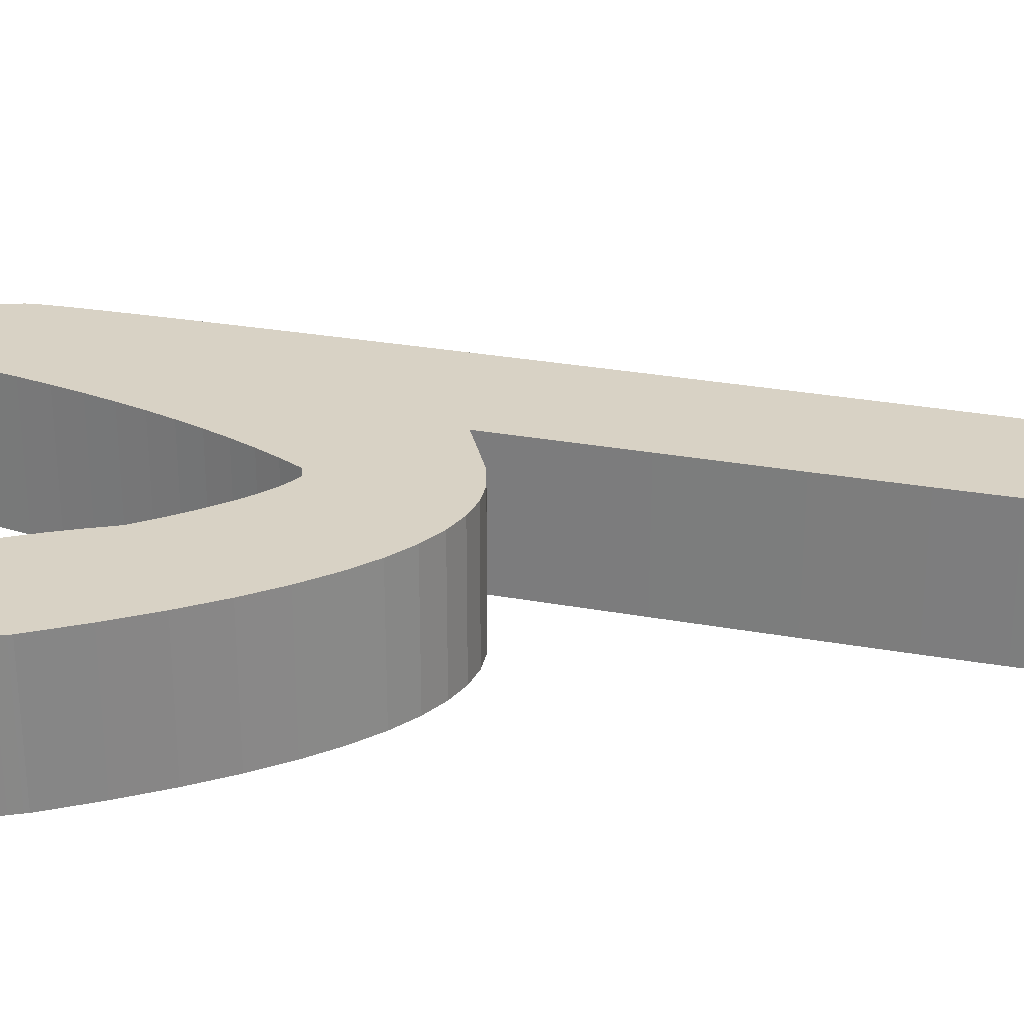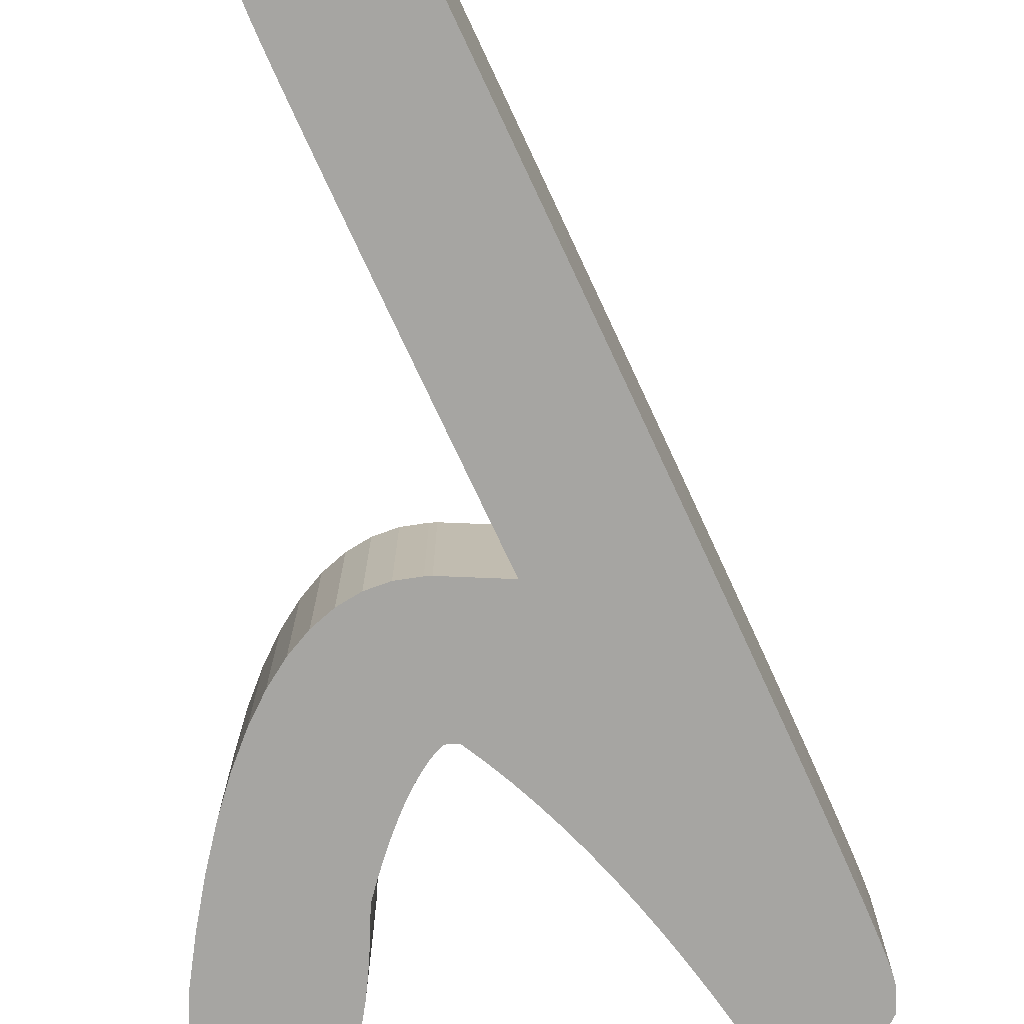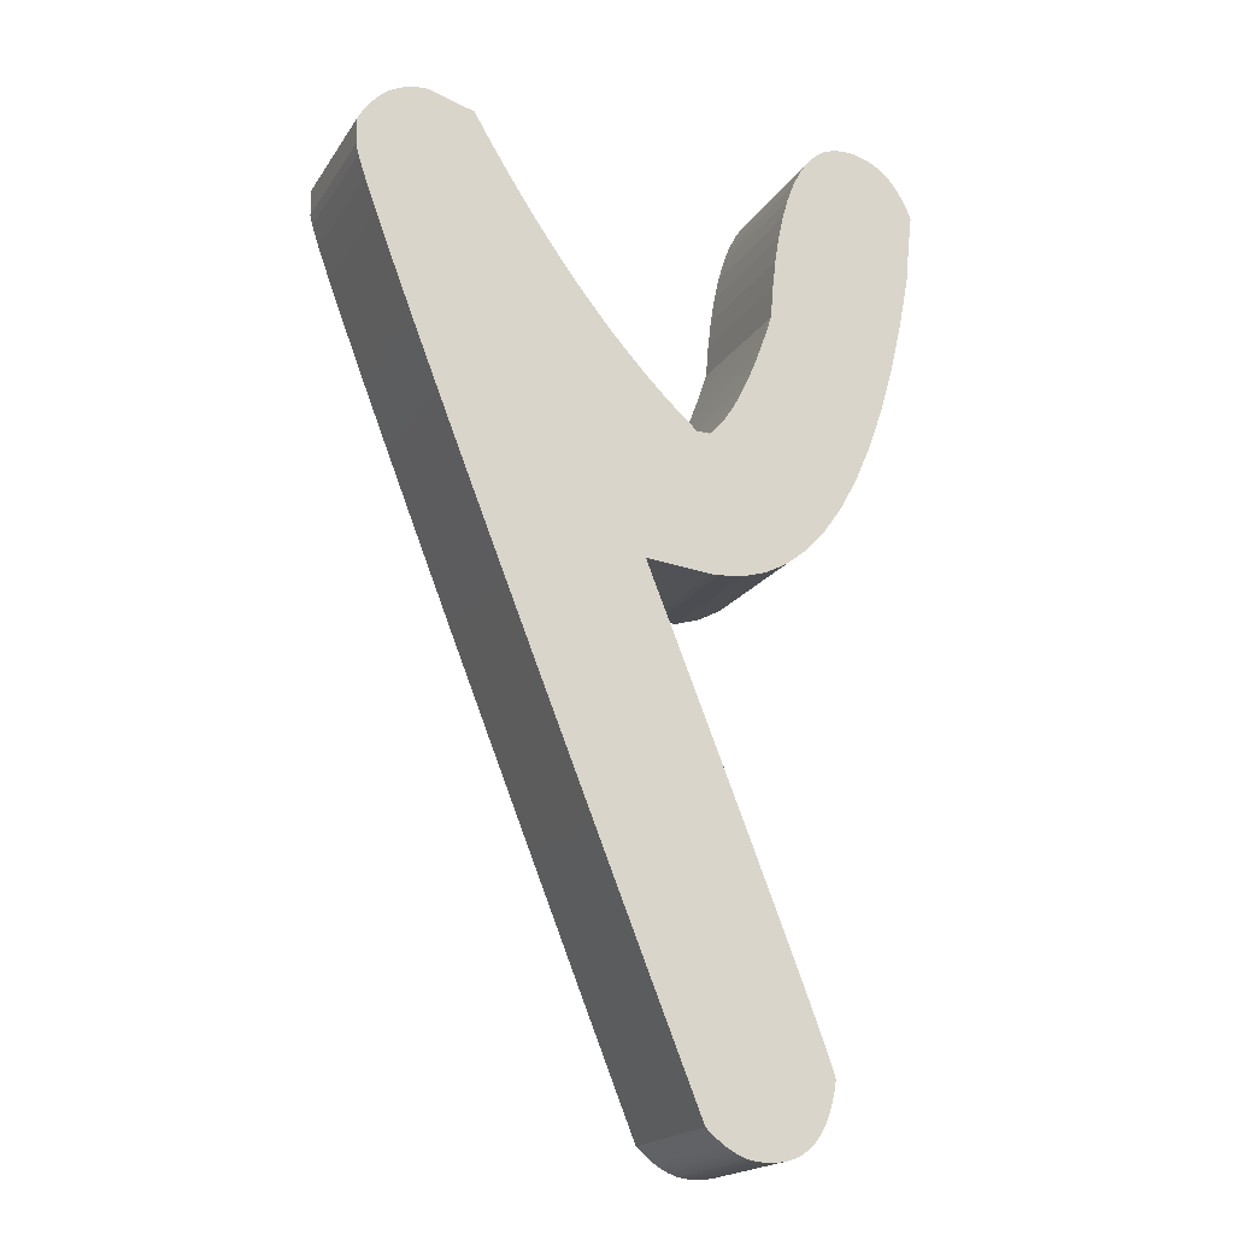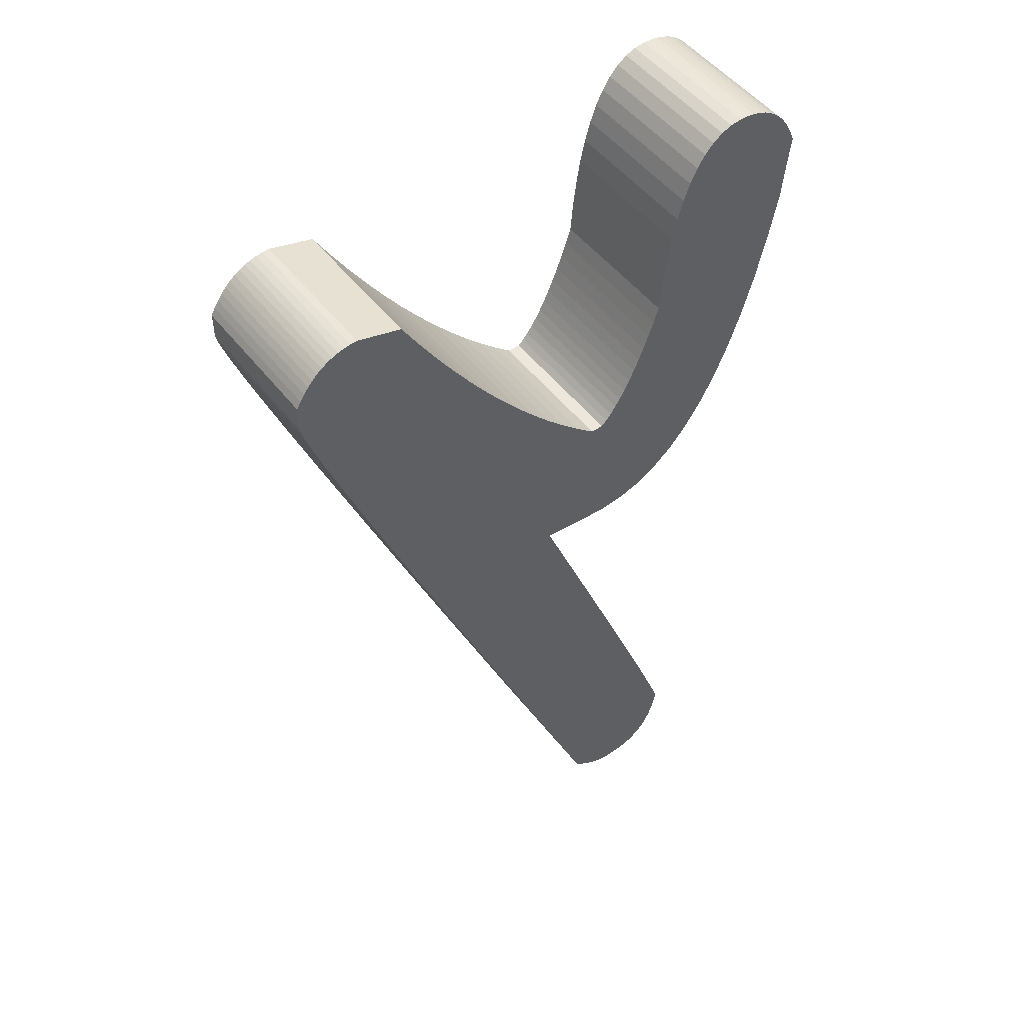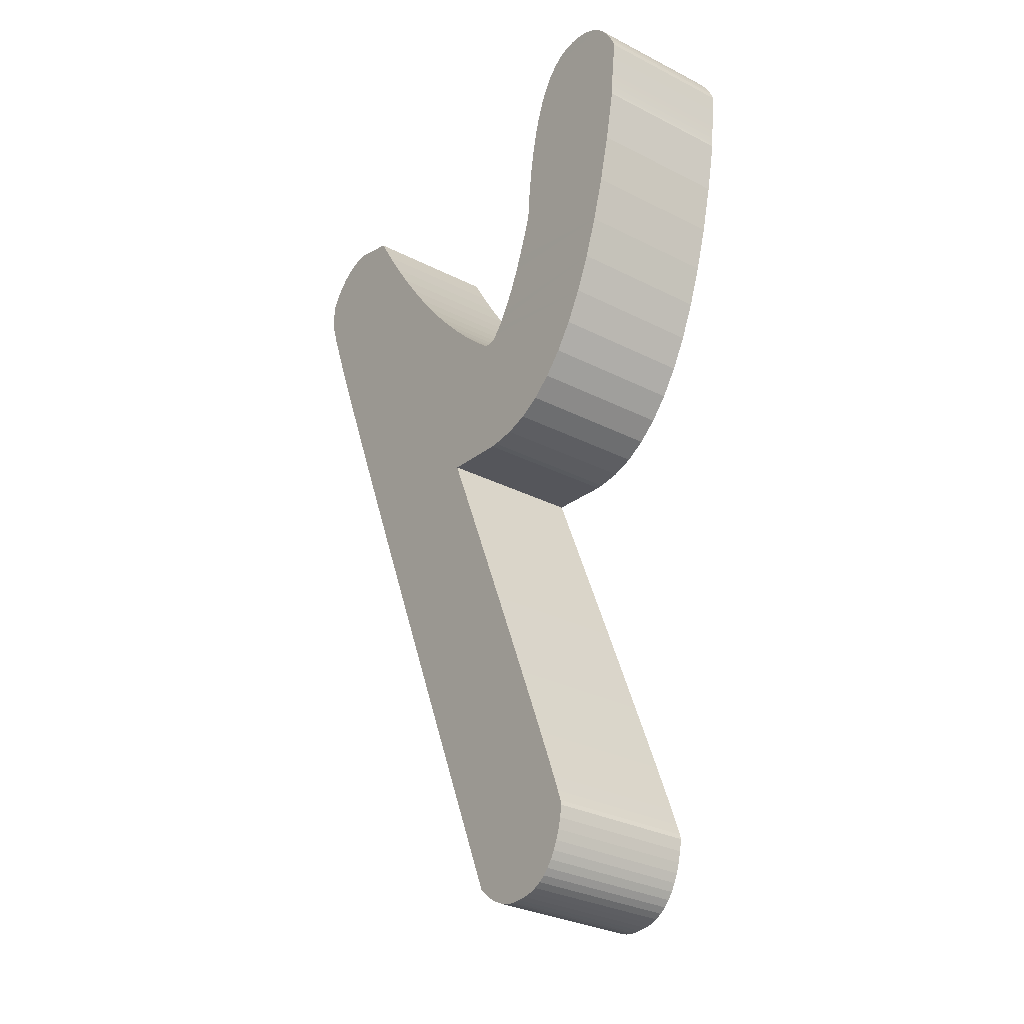
<metadata>
{"format":"obj","ext":"obj","renderer":"f3d","projection":"perspective","resolution":1024,"background":"white","views":[{"elev":27.7,"azim":-95.9,"up":"+Z"},{"elev":-73.7,"azim":3.1,"up":"+Z"},{"elev":-19.1,"azim":156.7,"up":"+Y"},{"elev":50.3,"azim":143.6,"up":"+Y"},{"elev":-30.6,"azim":-126.5,"up":"+Y"}]}
</metadata>
<code>
o A_Text
v -0.1698 0.7721 -0
v -0.1606 0.771 -0
v -0.152 0.7677 -0
v -0.144 0.7623 -0
v -0.1368 0.7546 -0
v -0.1301 0.7448 -0
v -0.1242 0.7328 -0
v -0.1188 0.7187 -0
v -0.1142 0.7023 -0
v -0.1102 0.6838 -0
v -0.1068 0.6631 -0
v -0.1041 0.6402 -0
v -0.1021 0.6151 -0
v -0.09772 0.6019 -0
v -0.09338 0.5895 -0
v -0.08903 0.5779 -0
v -0.08467 0.5672 -0
v -0.0803 0.5572 -0
v -0.07593 0.5481 -0
v -0.07155 0.5398 -0
v -0.06717 0.5323 -0
v -0.06278 0.5257 -0
v -0.05838 0.5198 -0
v -0.05398 0.5148 -0
v -0.04957 0.5105 -0
v -0.03925 0.5105 -0
v -0.02411 0.5237 -0
v -0.00901 0.5378 -0
v 0.006028 0.553 -0
v 0.02101 0.5692 -0
v 0.03594 0.5864 -0
v 0.05081 0.6046 -0
v 0.06562 0.6239 -0
v 0.08038 0.6441 -0
v 0.09508 0.6654 -0
v 0.1097 0.6877 -0
v 0.1243 0.711 -0
v 0.1389 0.7353 -0
v 0.1752 0.7456 -0
v 0.1807 0.7454 -0
v 0.186 0.7446 -0
v 0.1911 0.7434 -0
v 0.196 0.7416 -0
v 0.2007 0.7393 -0
v 0.2051 0.7365 -0
v 0.2094 0.7333 -0
v 0.2135 0.7295 -0
v 0.2173 0.7252 -0
v 0.221 0.7204 -0
v 0.2244 0.7151 -0
v 0.2277 0.7093 -0
v 0.2277 0.6882 -0
v 0.2258 0.6801 -0
v 0.2203 0.6631 -0
v 0.211 0.6373 -0
v 0.198 0.6027 -0
v 0.1813 0.5592 -0
v 0.1609 0.507 -0
v 0.1368 0.4459 -0
v 0.109 0.376 -0
v 0.07753 0.2972 -0
v 0.04231 0.2097 -0
v 0.00338 0.1133 -0
v -0.03925 0.008075 -0
v -0.0429 0.004708 -0
v -0.04652 0.001633 -0
v -0.05011 -0.00115 -0
v -0.05366 -0.003639 -0
v -0.05718 -0.005835 -0
v -0.06068 -0.007739 -0
v -0.06414 -0.00935 -0
v -0.06757 -0.01067 -0
v -0.07097 -0.01169 -0
v -0.07434 -0.01243 -0
v -0.07767 -0.01286 -0
v -0.08098 -0.01301 -0
v -0.08636 -0.01301 -0
v -0.09337 -0.01261 -0
v -0.09989 -0.0114 -0
v -0.1059 -0.009393 -0
v -0.1115 -0.00658 -0
v -0.1166 -0.002963 -0
v -0.1211 0.001458 -0
v -0.1252 0.006683 -0
v -0.1288 0.01271 -0
v -0.132 0.01954 -0
v -0.1346 0.02718 -0
v -0.1367 0.03562 -0
v -0.1384 0.04486 -0
v -0.1374 0.04881 -0
v -0.1345 0.0575 -0
v -0.1296 0.07094 -0
v -0.1228 0.08913 -0
v -0.1139 0.1121 -0
v -0.1032 0.1397 -0
v -0.09047 0.1722 -0
v -0.07579 0.2094 -0
v -0.05916 0.2513 -0
v -0.04058 0.298 -0
v -0.02003 0.3494 -0
v 0.002467 0.4056 -0
v -0.04957 0.4006 -0
v -0.05496 0.4006 -0
v -0.07449 0.4025 -0
v -0.093 0.4082 -0
v -0.1105 0.4176 -0
v -0.127 0.4308 -0
v -0.1425 0.4478 -0
v -0.1569 0.4686 -0
v -0.1703 0.4931 -0
v -0.1828 0.5215 -0
v -0.1942 0.5536 -0
v -0.2046 0.5894 -0
v -0.2139 0.6291 -0
v -0.2223 0.6725 -0
v -0.2223 0.6739 -0
v -0.2224 0.6758 -0
v -0.2226 0.6783 -0
v -0.2229 0.6813 -0
v -0.2232 0.6849 -0
v -0.2236 0.689 -0
v -0.2241 0.6936 -0
v -0.2247 0.6988 -0
v -0.2253 0.7045 -0
v -0.226 0.7108 -0
v -0.2268 0.7176 -0
v -0.2277 0.725 -0
v -0.2246 0.7325 -0
v -0.2212 0.7394 -0
v -0.2175 0.7456 -0
v -0.2135 0.7512 -0
v -0.2091 0.7561 -0
v -0.2045 0.7603 -0
v -0.1995 0.7639 -0
v -0.1942 0.7669 -0
v -0.1886 0.7692 -0
v -0.1826 0.7708 -0
v -0.1764 0.7718 -0
v -0.1698 0.7721 -0.115
v -0.1606 0.771 -0.115
v -0.152 0.7677 -0.115
v -0.144 0.7623 -0.115
v -0.1368 0.7546 -0.115
v -0.1301 0.7448 -0.115
v -0.1242 0.7328 -0.115
v -0.1188 0.7187 -0.115
v -0.1142 0.7023 -0.115
v -0.1102 0.6838 -0.115
v -0.1068 0.6631 -0.115
v -0.1041 0.6402 -0.115
v -0.1021 0.6151 -0.115
v -0.09772 0.6019 -0.115
v -0.09338 0.5895 -0.115
v -0.08903 0.5779 -0.115
v -0.08467 0.5672 -0.115
v -0.0803 0.5572 -0.115
v -0.07593 0.5481 -0.115
v -0.07155 0.5398 -0.115
v -0.06717 0.5323 -0.115
v -0.06278 0.5257 -0.115
v -0.05838 0.5198 -0.115
v -0.05398 0.5148 -0.115
v -0.04957 0.5105 -0.115
v -0.03925 0.5105 -0.115
v -0.02411 0.5237 -0.115
v -0.00901 0.5378 -0.115
v 0.006028 0.553 -0.115
v 0.02101 0.5692 -0.115
v 0.03594 0.5864 -0.115
v 0.05081 0.6046 -0.115
v 0.06562 0.6239 -0.115
v 0.08038 0.6441 -0.115
v 0.09508 0.6654 -0.115
v 0.1097 0.6877 -0.115
v 0.1243 0.711 -0.115
v 0.1389 0.7353 -0.115
v 0.1752 0.7456 -0.115
v 0.1807 0.7454 -0.115
v 0.186 0.7446 -0.115
v 0.1911 0.7434 -0.115
v 0.196 0.7416 -0.115
v 0.2007 0.7393 -0.115
v 0.2051 0.7365 -0.115
v 0.2094 0.7333 -0.115
v 0.2135 0.7295 -0.115
v 0.2173 0.7252 -0.115
v 0.221 0.7204 -0.115
v 0.2244 0.7151 -0.115
v 0.2277 0.7093 -0.115
v 0.2277 0.6882 -0.115
v 0.2258 0.6801 -0.115
v 0.2203 0.6631 -0.115
v 0.211 0.6373 -0.115
v 0.198 0.6027 -0.115
v 0.1813 0.5592 -0.115
v 0.1609 0.507 -0.115
v 0.1368 0.4459 -0.115
v 0.109 0.376 -0.115
v 0.07753 0.2972 -0.115
v 0.04231 0.2097 -0.115
v 0.00338 0.1133 -0.115
v -0.03925 0.008075 -0.115
v -0.0429 0.004707 -0.115
v -0.04652 0.001632 -0.115
v -0.05011 -0.00115 -0.115
v -0.05366 -0.003639 -0.115
v -0.05718 -0.005835 -0.115
v -0.06068 -0.007739 -0.115
v -0.06414 -0.00935 -0.115
v -0.06757 -0.01067 -0.115
v -0.07097 -0.01169 -0.115
v -0.07434 -0.01243 -0.115
v -0.07767 -0.01286 -0.115
v -0.08098 -0.01301 -0.115
v -0.08636 -0.01301 -0.115
v -0.09337 -0.01261 -0.115
v -0.09989 -0.0114 -0.115
v -0.1059 -0.009393 -0.115
v -0.1115 -0.00658 -0.115
v -0.1166 -0.002963 -0.115
v -0.1211 0.001458 -0.115
v -0.1252 0.006683 -0.115
v -0.1288 0.01271 -0.115
v -0.132 0.01954 -0.115
v -0.1346 0.02718 -0.115
v -0.1367 0.03562 -0.115
v -0.1384 0.04486 -0.115
v -0.1374 0.04881 -0.115
v -0.1345 0.0575 -0.115
v -0.1296 0.07094 -0.115
v -0.1228 0.08913 -0.115
v -0.1139 0.1121 -0.115
v -0.1032 0.1397 -0.115
v -0.09047 0.1722 -0.115
v -0.07579 0.2094 -0.115
v -0.05916 0.2513 -0.115
v -0.04058 0.298 -0.115
v -0.02003 0.3494 -0.115
v 0.002467 0.4056 -0.115
v -0.04957 0.4006 -0.115
v -0.05496 0.4006 -0.115
v -0.07449 0.4025 -0.115
v -0.093 0.4082 -0.115
v -0.1105 0.4176 -0.115
v -0.127 0.4308 -0.115
v -0.1425 0.4478 -0.115
v -0.1569 0.4686 -0.115
v -0.1703 0.4931 -0.115
v -0.1828 0.5215 -0.115
v -0.1942 0.5536 -0.115
v -0.2046 0.5894 -0.115
v -0.2139 0.6291 -0.115
v -0.2223 0.6725 -0.115
v -0.2223 0.6739 -0.115
v -0.2224 0.6758 -0.115
v -0.2226 0.6783 -0.115
v -0.2229 0.6813 -0.115
v -0.2232 0.6849 -0.115
v -0.2236 0.689 -0.115
v -0.2241 0.6936 -0.115
v -0.2247 0.6988 -0.115
v -0.2253 0.7045 -0.115
v -0.226 0.7108 -0.115
v -0.2268 0.7176 -0.115
v -0.2277 0.725 -0.115
v -0.2246 0.7325 -0.115
v -0.2212 0.7394 -0.115
v -0.2175 0.7456 -0.115
v -0.2135 0.7512 -0.115
v -0.2091 0.7561 -0.115
v -0.2045 0.7603 -0.115
v -0.1995 0.7639 -0.115
v -0.1942 0.7669 -0.115
v -0.1886 0.7692 -0.115
v -0.1826 0.7708 -0.115
v -0.1764 0.7718 -0.115
f 138 2 1
f 137 2 138
f 137 3 2
f 136 3 137
f 135 3 136
f 135 4 3
f 134 4 135
f 133 4 134
f 133 5 4
f 132 5 133
f 131 5 132
f 131 6 5
f 130 6 131
f 38 40 39
f 129 6 130
f 38 41 40
f 129 7 6
f 38 42 41
f 38 43 42
f 38 44 43
f 128 7 129
f 38 45 44
f 38 46 45
f 37 46 38
f 37 47 46
f 128 8 7
f 127 8 128
f 37 48 47
f 37 49 48
f 126 8 127
f 37 50 49
f 126 9 8
f 125 9 126
f 37 51 50
f 36 51 37
f 124 9 125
f 36 52 51
f 123 9 124
f 123 10 9
f 122 10 123
f 121 10 122
f 120 10 121
f 36 53 52
f 35 53 36
f 119 10 120
f 119 11 10
f 118 11 119
f 35 54 53
f 117 11 118
f 116 11 117
f 115 11 116
f 114 11 115
f 34 54 35
f 34 55 54
f 114 12 11
f 33 55 34
f 114 13 12
f 33 56 55
f 113 13 114
f 32 56 33
f 113 14 13
f 31 56 32
f 31 57 56
f 113 15 14
f 113 16 15
f 112 16 113
f 30 57 31
f 112 17 16
f 29 57 30
f 112 18 17
f 29 58 57
f 112 19 18
f 111 19 112
f 28 58 29
f 111 20 19
f 111 21 20
f 27 58 28
f 111 22 21
f 111 23 22
f 26 58 27
f 110 23 111
f 110 24 23
f 110 25 24
f 110 26 25
f 110 58 26
f 110 59 58
f 109 59 110
f 108 59 109
f 107 59 108
f 107 101 59
f 101 60 59
f 106 101 107
f 105 101 106
f 104 101 105
f 104 102 101
f 100 60 101
f 103 102 104
f 100 61 60
f 99 61 100
f 98 61 99
f 98 62 61
f 97 62 98
f 97 63 62
f 96 63 97
f 95 63 96
f 94 63 95
f 94 64 63
f 93 64 94
f 92 64 93
f 91 64 92
f 90 64 91
f 89 64 90
f 88 64 89
f 87 64 88
f 86 64 87
f 85 64 86
f 84 64 85
f 84 65 64
f 83 65 84
f 83 66 65
f 83 67 66
f 82 67 83
f 82 68 67
f 81 68 82
f 81 69 68
f 81 70 69
f 80 70 81
f 80 71 70
f 80 72 71
f 79 72 80
f 79 73 72
f 78 73 79
f 78 74 73
f 78 75 74
f 77 75 78
f 77 76 75
f 276 139 140
f 275 276 140
f 275 140 141
f 274 275 141
f 273 274 141
f 273 141 142
f 272 273 142
f 271 272 142
f 271 142 143
f 270 271 143
f 269 270 143
f 269 143 144
f 268 269 144
f 176 177 178
f 267 268 144
f 176 178 179
f 267 144 145
f 176 179 180
f 176 180 181
f 176 181 182
f 266 267 145
f 176 182 183
f 176 183 184
f 175 176 184
f 175 184 185
f 266 145 146
f 265 266 146
f 175 185 186
f 175 186 187
f 264 265 146
f 175 187 188
f 264 146 147
f 263 264 147
f 175 188 189
f 174 175 189
f 262 263 147
f 174 189 190
f 261 262 147
f 261 147 148
f 260 261 148
f 259 260 148
f 258 259 148
f 174 190 191
f 173 174 191
f 257 258 148
f 257 148 149
f 256 257 149
f 173 191 192
f 255 256 149
f 254 255 149
f 253 254 149
f 252 253 149
f 172 173 192
f 172 192 193
f 252 149 150
f 171 172 193
f 252 150 151
f 171 193 194
f 251 252 151
f 170 171 194
f 251 151 152
f 169 170 194
f 169 194 195
f 251 152 153
f 251 153 154
f 250 251 154
f 168 169 195
f 250 154 155
f 167 168 195
f 250 155 156
f 167 195 196
f 250 156 157
f 249 250 157
f 166 167 196
f 249 157 158
f 249 158 159
f 165 166 196
f 249 159 160
f 249 160 161
f 164 165 196
f 248 249 161
f 248 161 162
f 248 162 163
f 248 163 164
f 248 164 196
f 248 196 197
f 247 248 197
f 246 247 197
f 245 246 197
f 245 197 239
f 239 197 198
f 244 245 239
f 243 244 239
f 242 243 239
f 242 239 240
f 238 239 198
f 241 242 240
f 238 198 199
f 237 238 199
f 236 237 199
f 236 199 200
f 235 236 200
f 235 200 201
f 234 235 201
f 233 234 201
f 232 233 201
f 232 201 202
f 231 232 202
f 230 231 202
f 229 230 202
f 228 229 202
f 227 228 202
f 226 227 202
f 225 226 202
f 224 225 202
f 223 224 202
f 222 223 202
f 222 202 203
f 221 222 203
f 221 203 204
f 221 204 205
f 220 221 205
f 220 205 206
f 219 220 206
f 219 206 207
f 219 207 208
f 218 219 208
f 218 208 209
f 218 209 210
f 217 218 210
f 217 210 211
f 216 217 211
f 216 211 212
f 216 212 213
f 215 216 213
f 215 213 214
f 52 53 191 190
f 25 26 164 163
f 73 74 212 211
f 29 30 168 167
f 77 78 216 215
f 60 61 199 198
f 84 85 223 222
f 41 42 180 179
f 118 119 257 256
f 45 46 184 183
f 129 130 268 267
f 69 70 208 207
f 98 99 237 236
f 9 10 148 147
f 64 65 203 202
f 13 14 152 151
f 80 81 219 218
f 37 38 176 175
f 65 66 204 203
f 24 25 163 162
f 5 6 144 143
f 88 89 227 226
f 20 21 159 158
f 114 115 253 252
f 136 137 275 274
f 92 93 231 230
f 33 34 172 171
f 111 112 250 249
f 126 127 265 264
f 53 54 192 191
f 107 108 246 245
f 28 29 167 166
f 122 123 261 260
f 1 2 140 139
f 103 104 242 241
f 72 73 211 210
f 42 43 181 180
f 76 77 215 214
f 49 50 188 187
f 32 33 171 170
f 87 88 226 225
f 46 47 185 184
f 128 129 267 266
f 12 13 151 150
f 83 84 222 221
f 68 69 207 206
f 57 58 196 195
f 119 120 258 257
f 38 39 177 176
f 132 133 271 270
f 61 62 200 199
f 99 100 238 237
f 91 92 230 229
f 16 17 155 154
f 23 24 162 161
f 34 35 173 172
f 138 1 139 276
f 19 20 158 157
f 8 9 147 146
f 135 136 274 273
f 95 96 234 233
f 54 55 193 192
f 104 105 243 242
f 115 116 254 253
f 4 5 143 142
f 75 76 214 213
f 108 109 247 246
f 27 28 166 165
f 127 128 266 265
f 123 124 262 261
f 50 51 189 188
f 100 101 239 238
f 86 87 225 224
f 43 44 182 181
f 79 80 218 217
f 31 32 170 169
f 58 59 197 196
f 11 12 150 149
f 71 72 210 209
f 62 63 201 200
f 96 97 235 234
f 47 48 186 185
f 131 132 270 269
f 67 68 206 205
f 116 117 255 254
f 22 23 161 160
f 15 16 154 153
f 82 83 221 220
f 39 40 178 177
f 94 95 233 232
f 35 36 174 173
f 112 113 251 250
f 7 8 146 145
f 90 91 229 228
f 105 106 244 243
f 18 19 157 156
f 134 135 273 272
f 3 4 142 141
f 109 110 248 247
f 120 121 259 258
f 55 56 194 193
f 26 27 165 164
f 124 125 263 262
f 78 79 217 216
f 51 52 190 189
f 101 102 240 239
f 30 31 169 168
f 44 45 183 182
f 74 75 213 212
f 70 71 209 208
f 59 60 198 197
f 85 86 224 223
f 130 131 269 268
f 97 98 236 235
f 10 11 149 148
f 48 49 187 186
f 14 15 153 152
f 117 118 256 255
f 63 64 202 201
f 81 82 220 219
f 40 41 179 178
f 21 22 160 159
f 6 7 145 144
f 36 37 175 174
f 66 67 205 204
f 113 114 252 251
f 89 90 228 227
f 110 111 249 248
f 137 138 276 275
f 93 94 232 231
f 106 107 245 244
f 17 18 156 155
f 121 122 260 259
f 133 134 272 271
f 2 3 141 140
f 56 57 195 194
f 102 103 241 240
f 125 126 264 263

</code>
